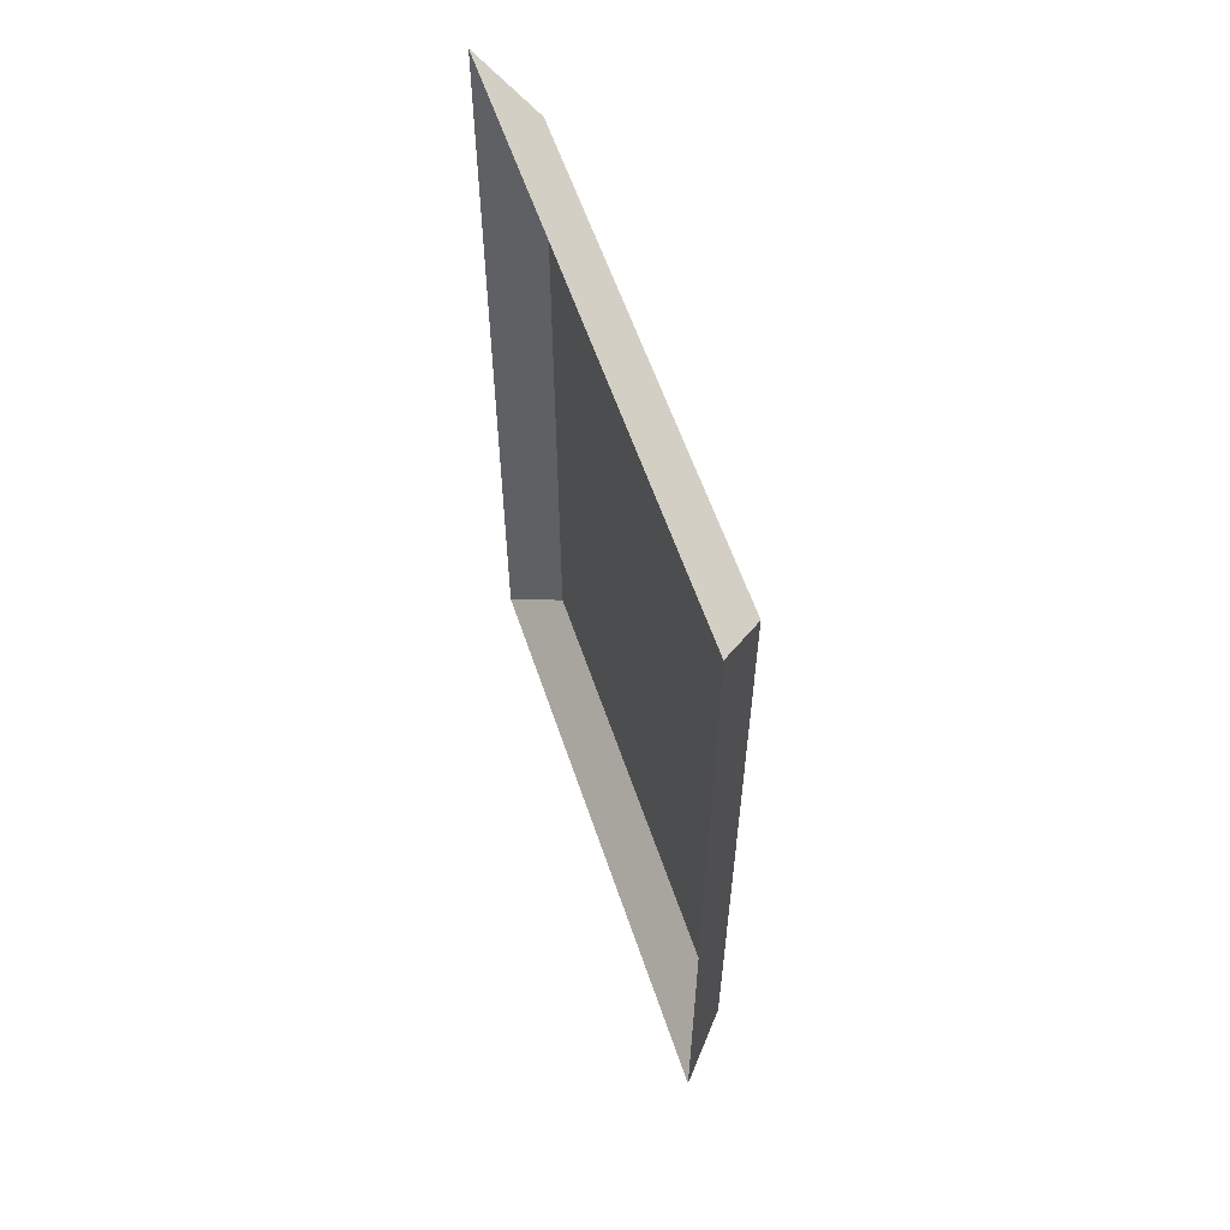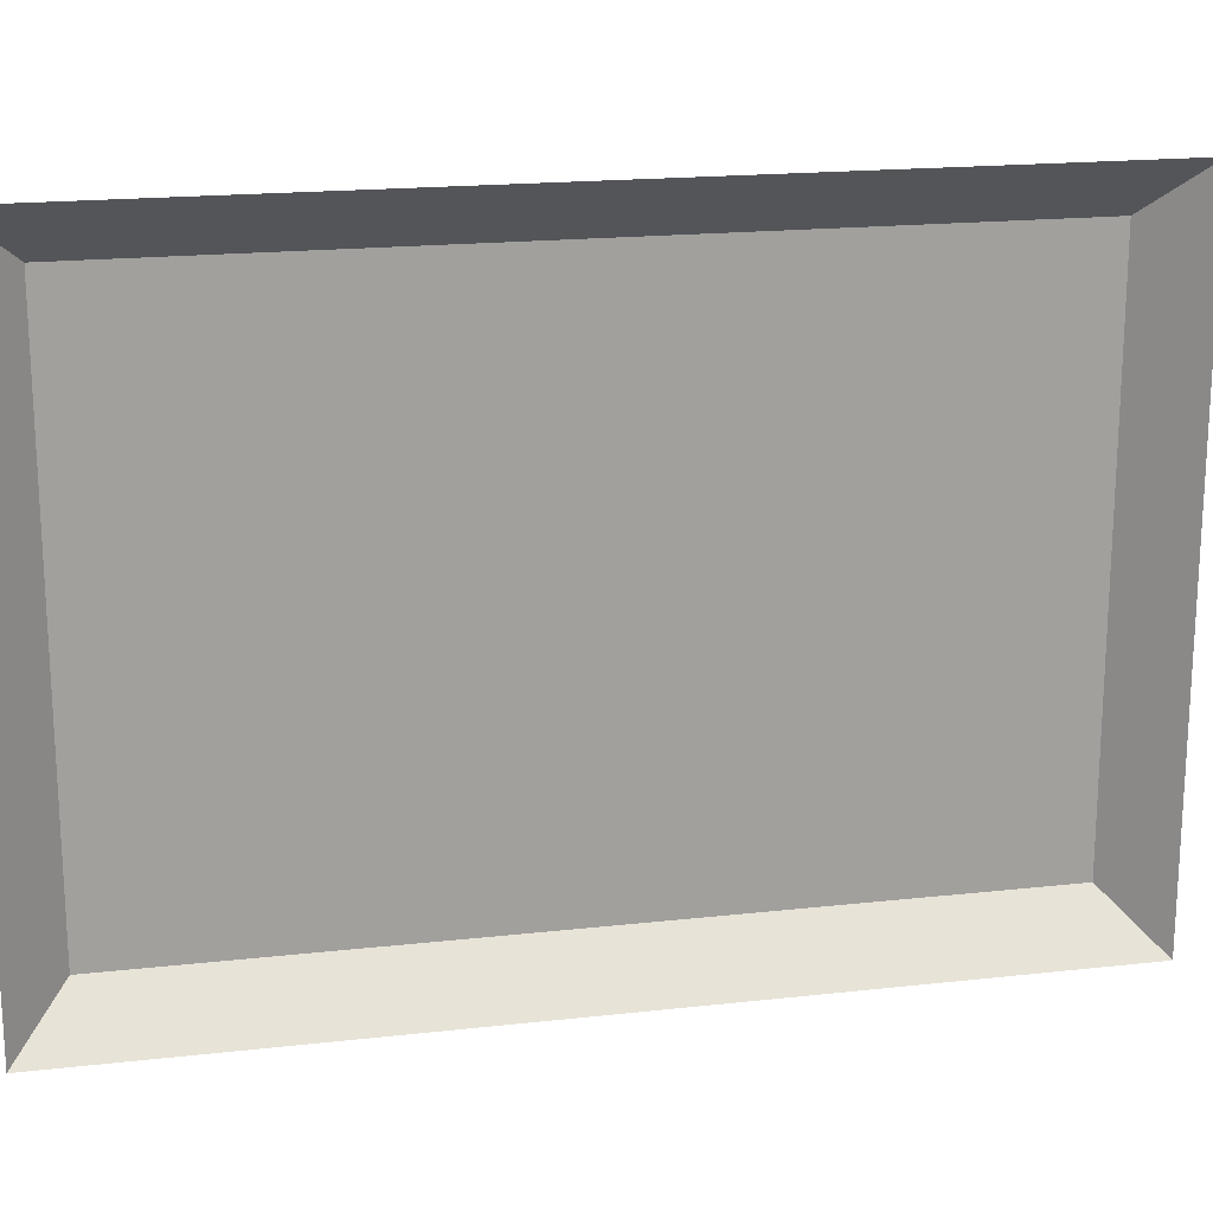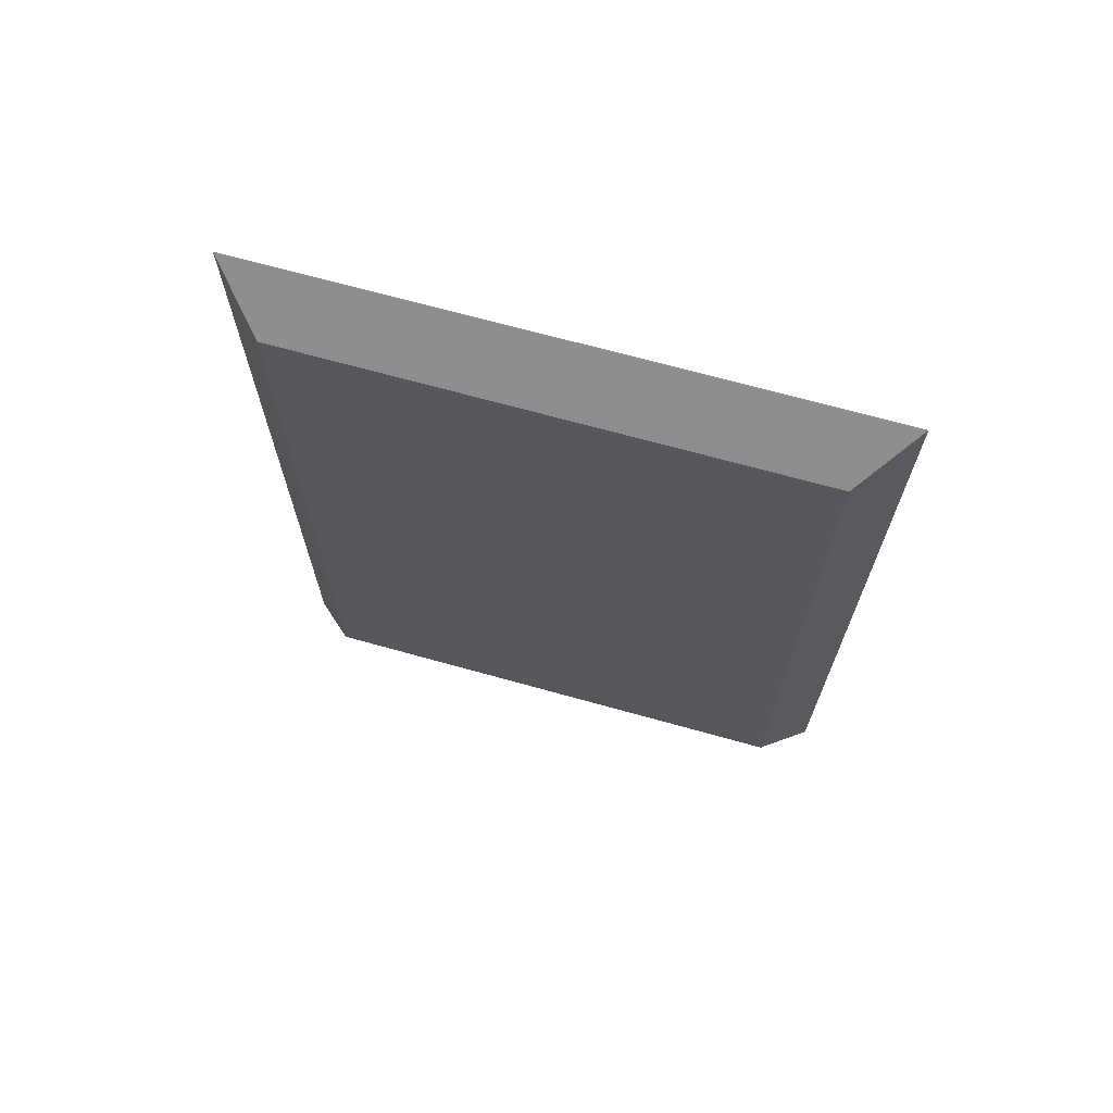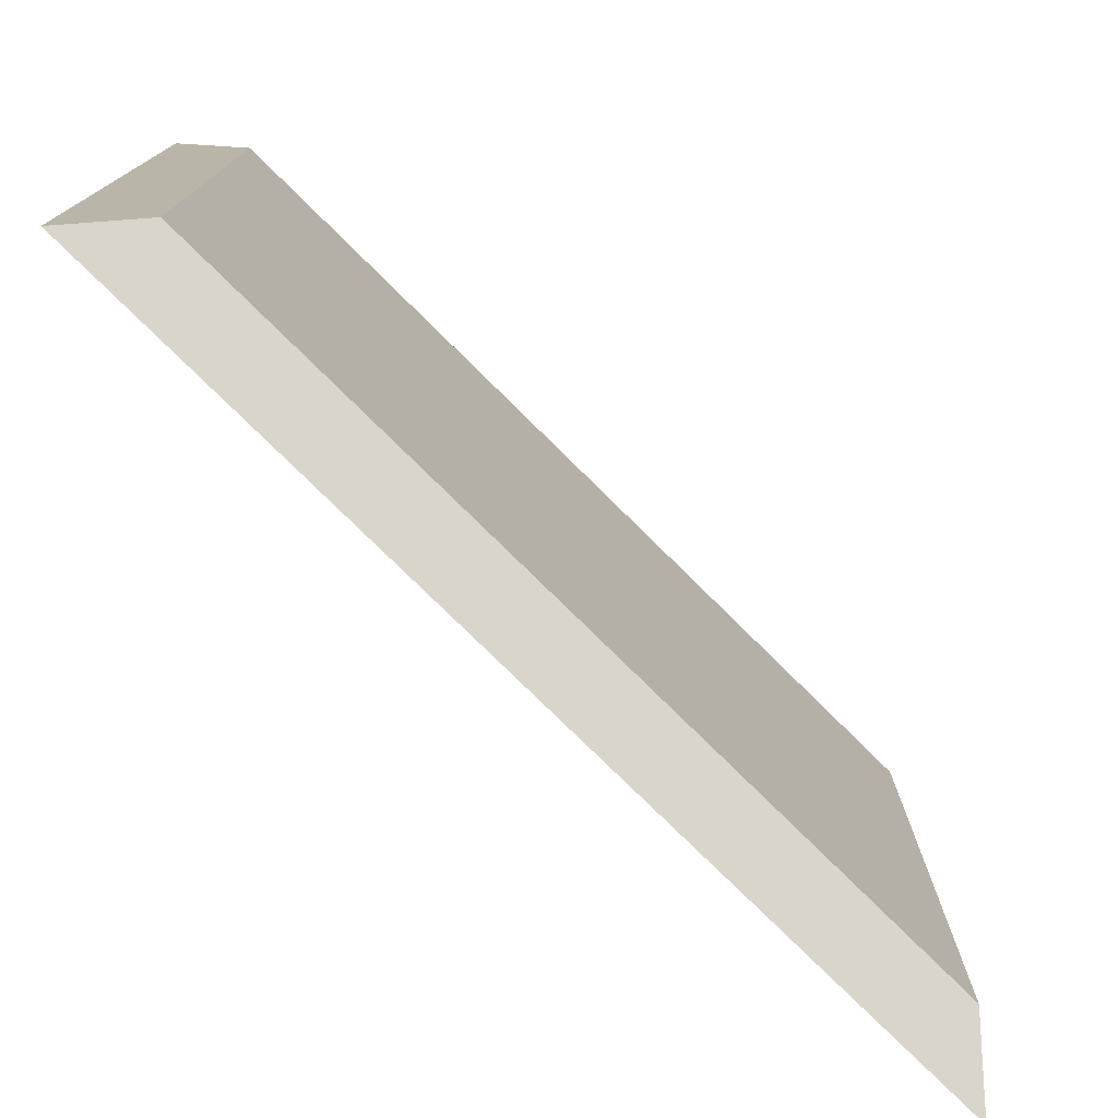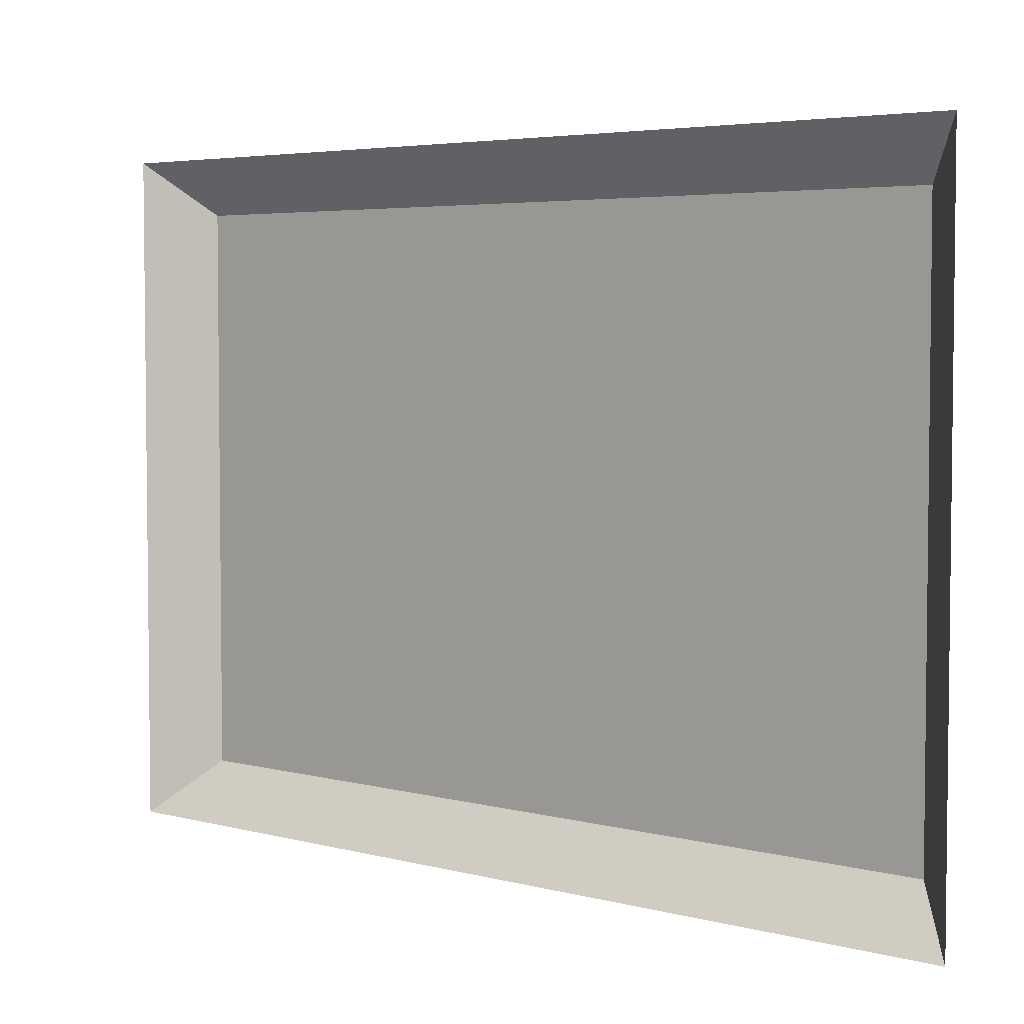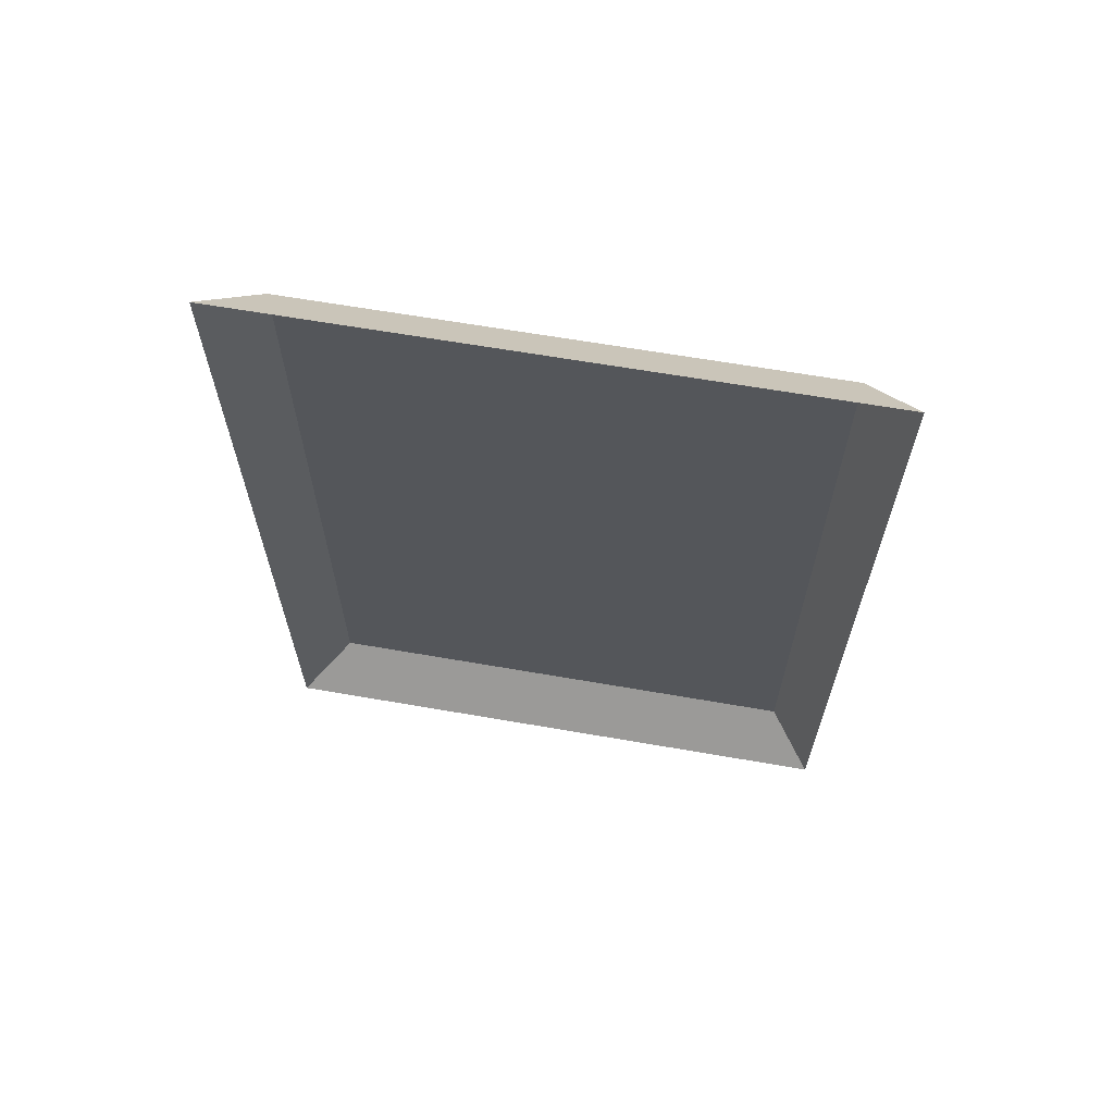
<metadata>
{"format":"obj","ext":"obj","renderer":"f3d","projection":"perspective","resolution":1024,"background":"white","views":[{"elev":59.0,"azim":-18.6,"up":"+Y"},{"elev":18.4,"azim":-102.2,"up":"+Z"},{"elev":68.8,"azim":105.6,"up":"+Y"},{"elev":-76.4,"azim":45.2,"up":"+Z"},{"elev":4.3,"azim":-49.0,"up":"+Z"},{"elev":64.7,"azim":-80.1,"up":"+Y"}]}
</metadata>
<code>
o walldecor/glyphs/straight
v -64 -194 -38
v -64 -86 -38
v -58 -92 -32
v -58 -188 -32
v -64 -194 38
v -58 -188 32
v -64 -86 38
v -58 -92 32
f 1 2 3
f 1 3 4
f 1 4 5
f 5 4 6
f 5 6 7
f 7 6 8
f 7 8 2
f 2 8 3
f 3 8 4
f 4 8 6

</code>
